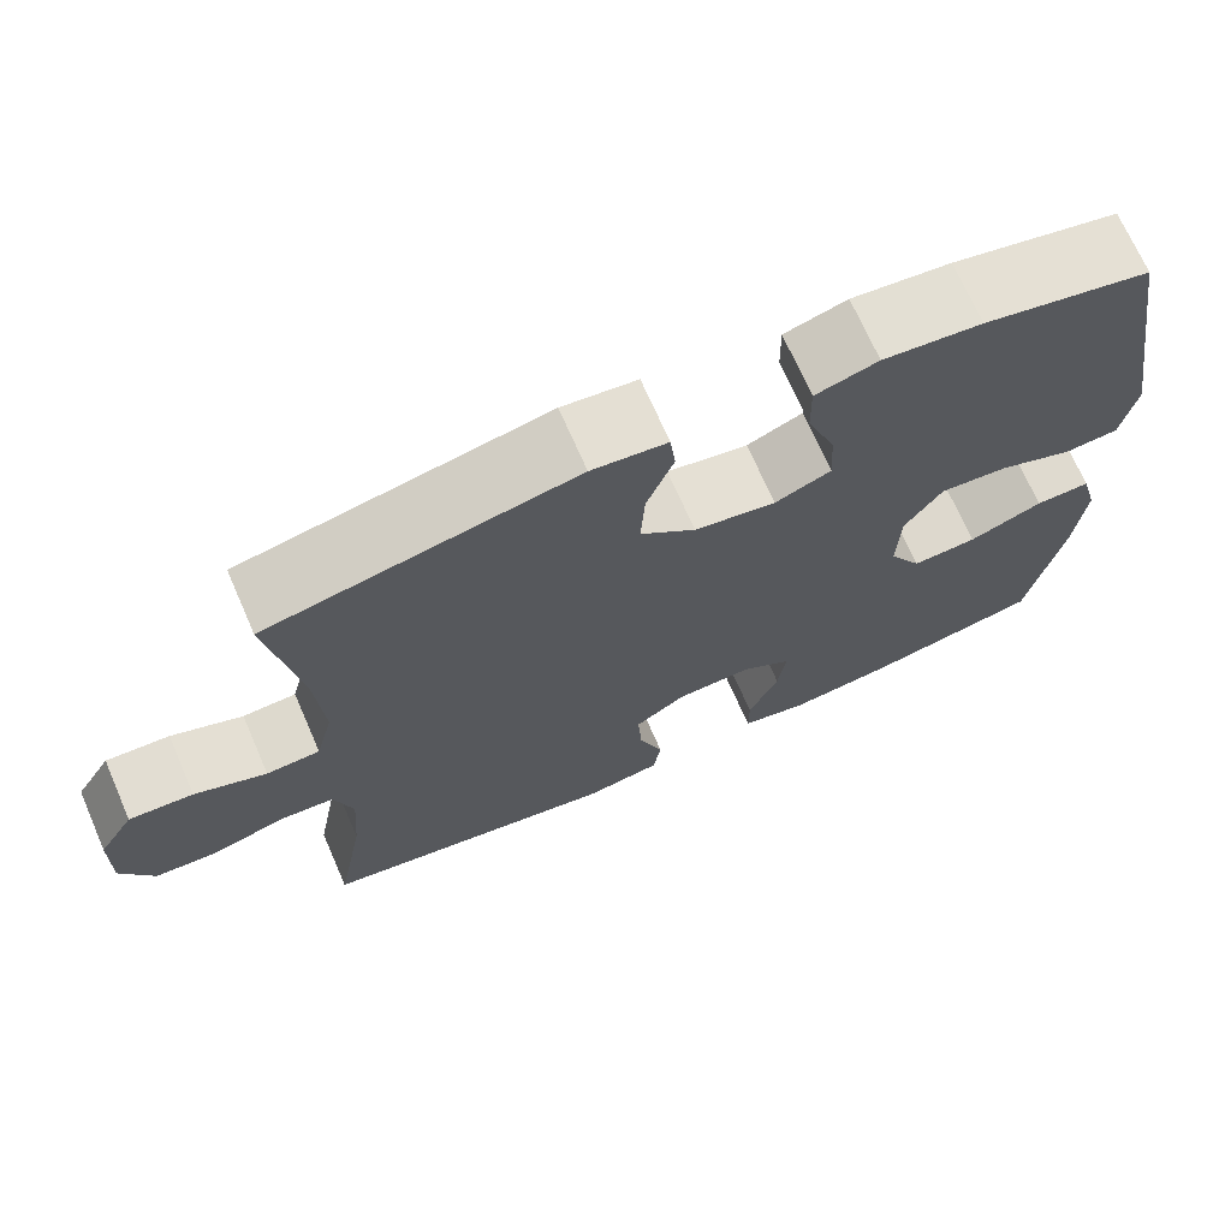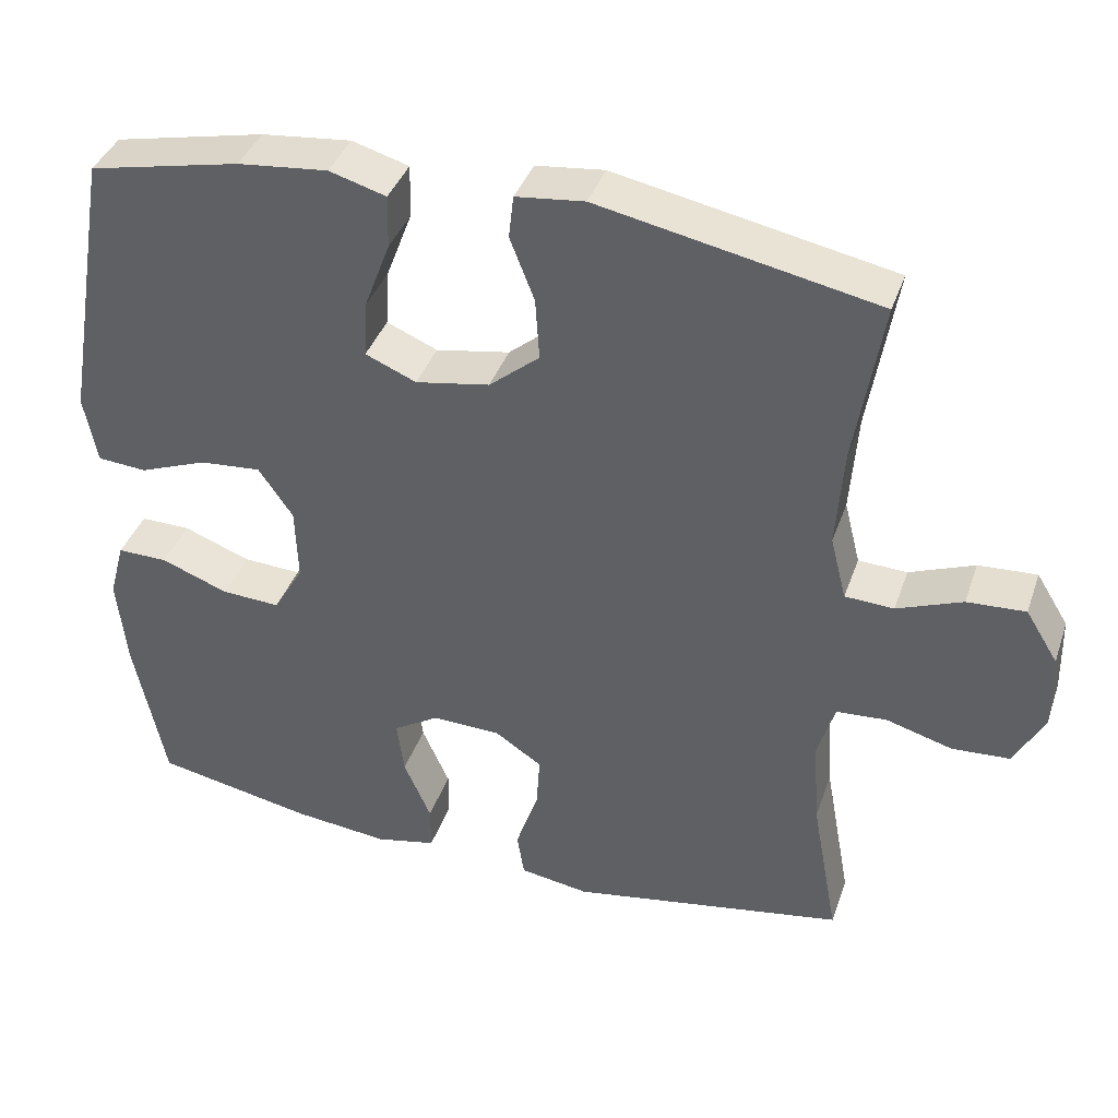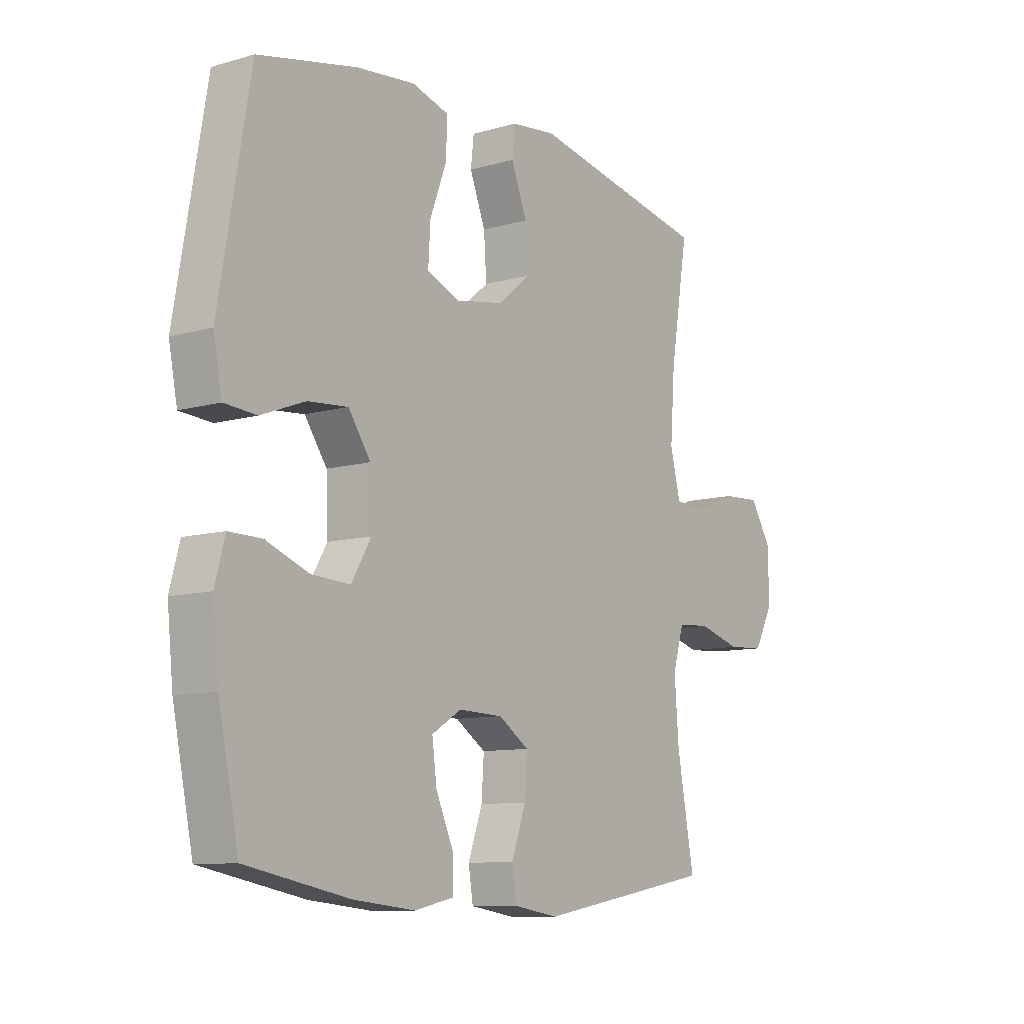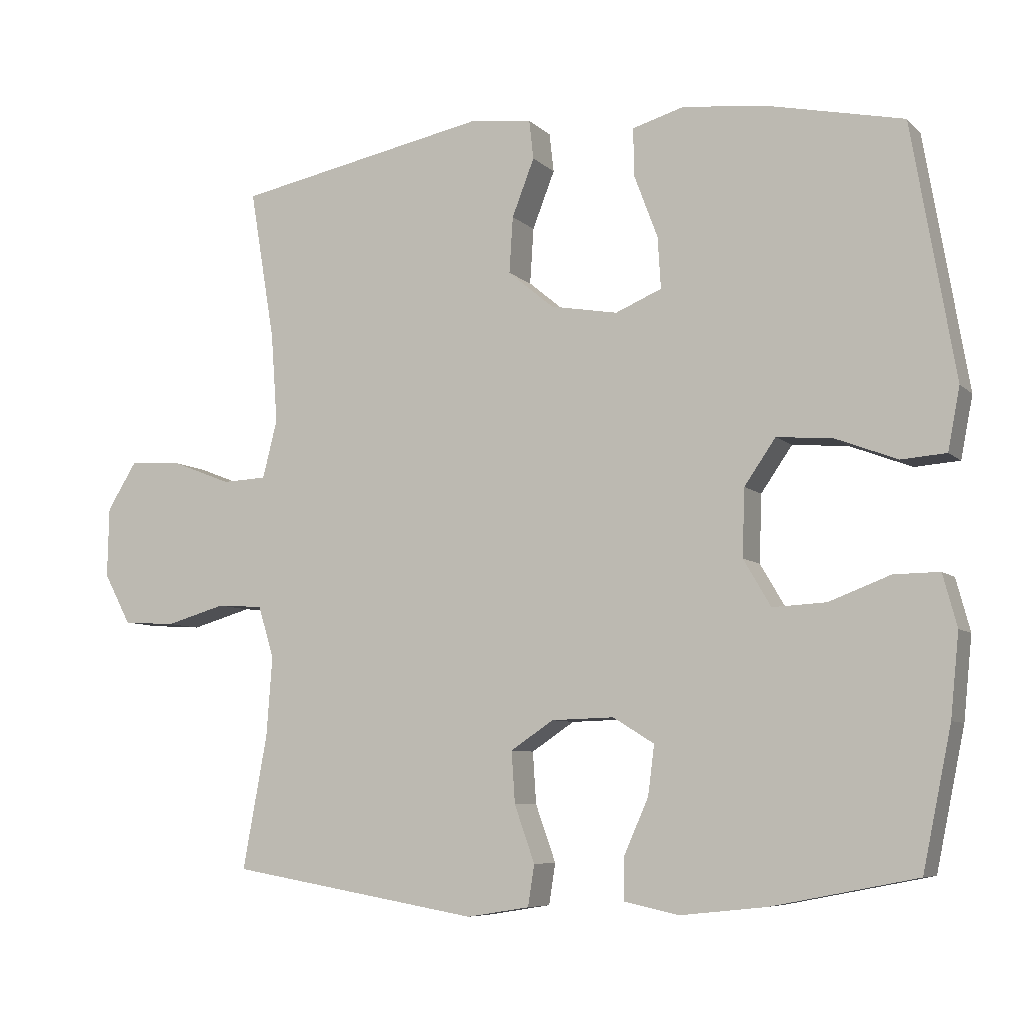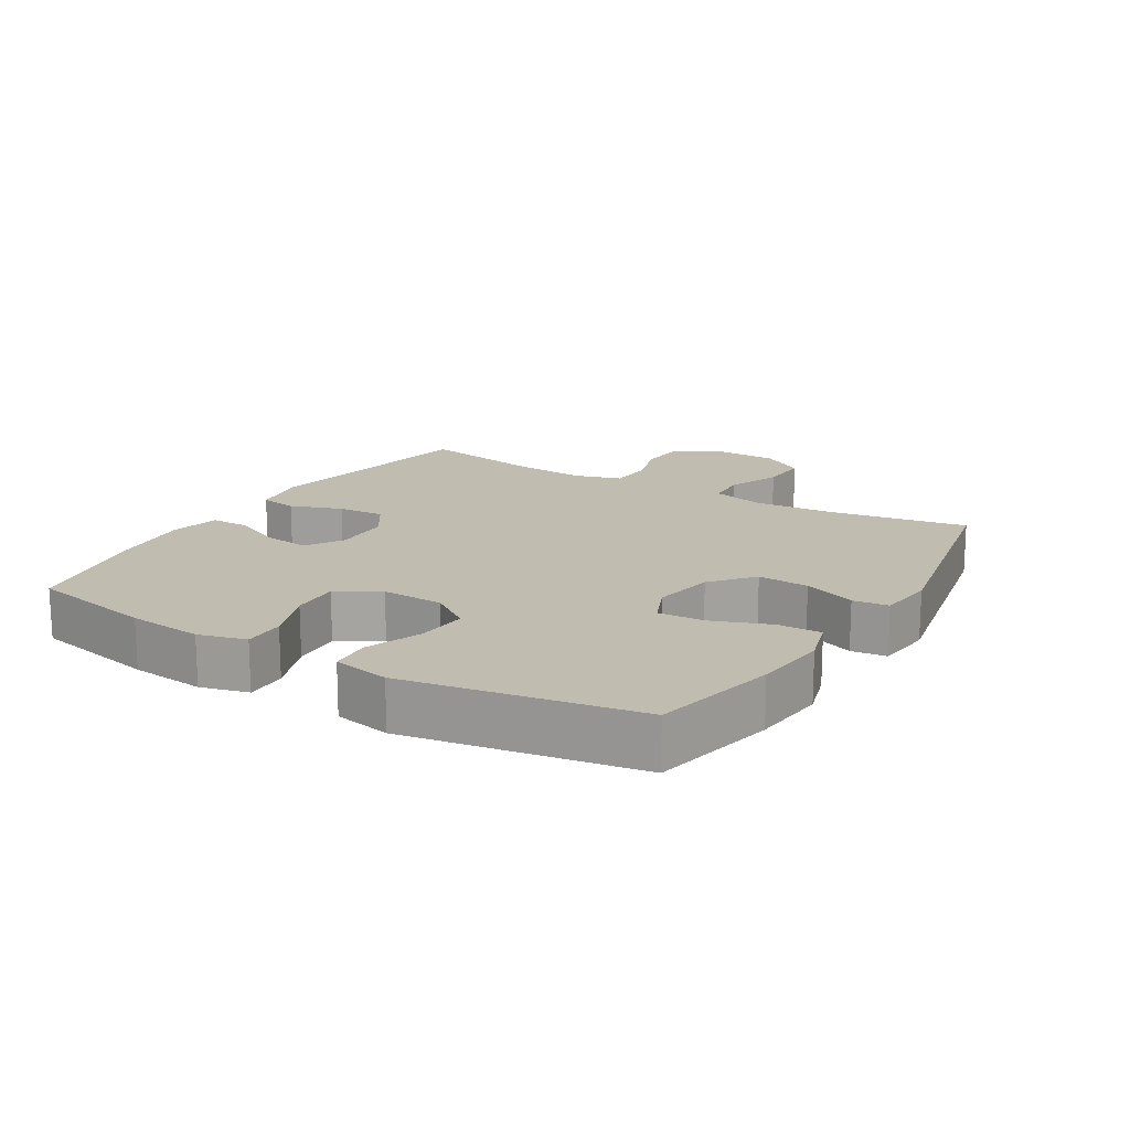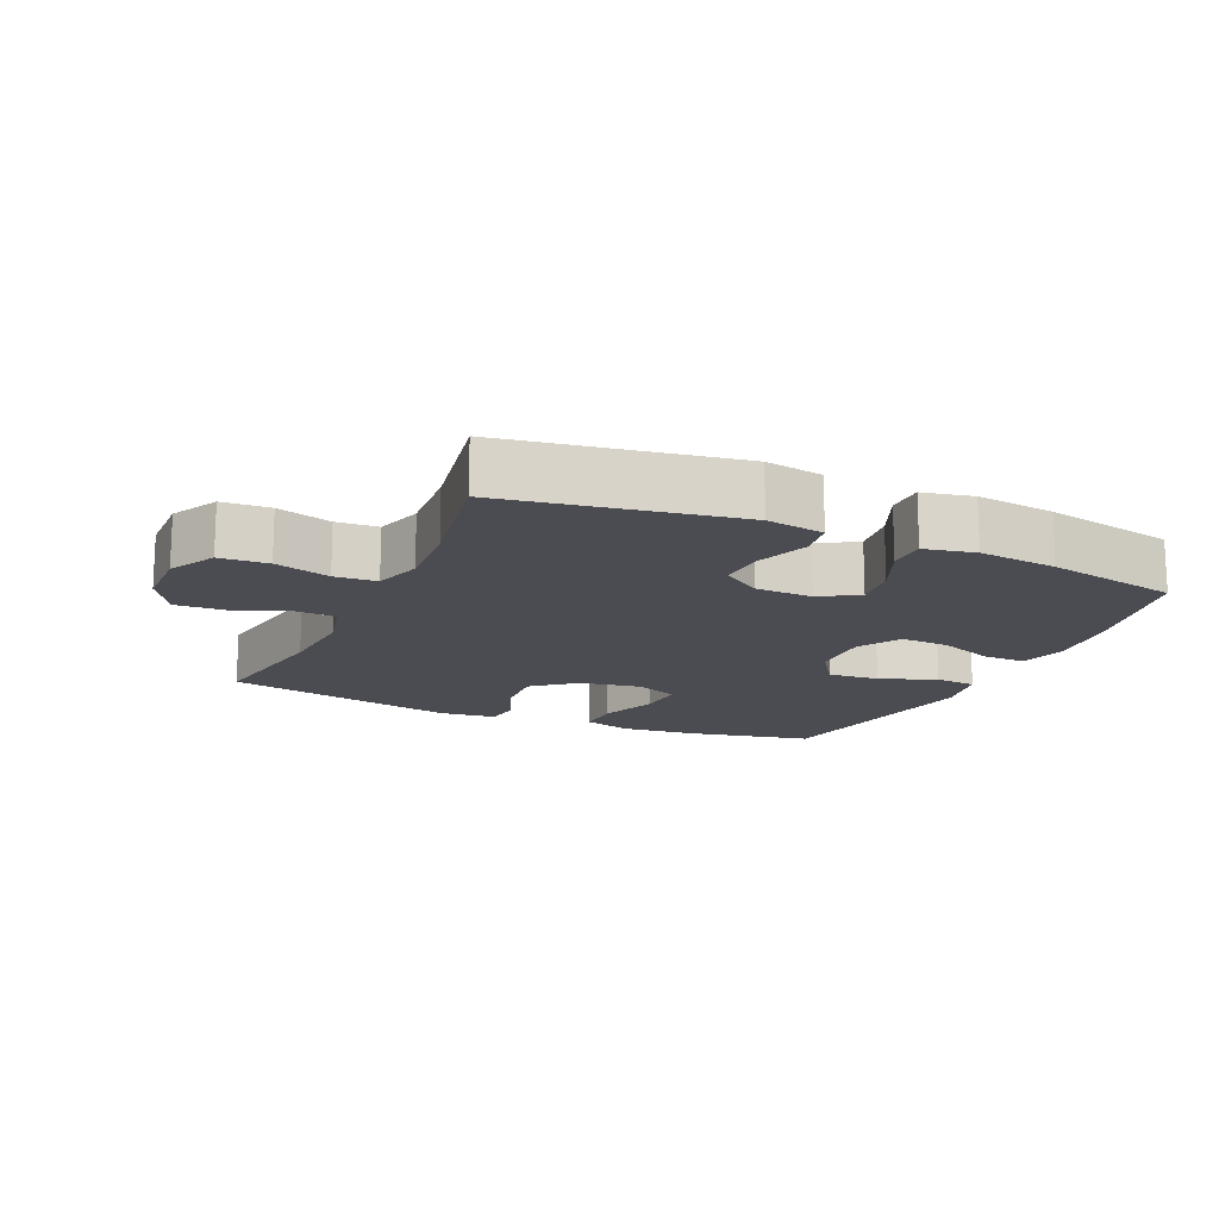
<metadata>
{"format":"obj","ext":"obj","renderer":"f3d","projection":"perspective","resolution":1024,"background":"white","views":[{"elev":70.2,"azim":156.4,"up":"+Z"},{"elev":38.8,"azim":18.3,"up":"+Z"},{"elev":-9.8,"azim":-53.5,"up":"+Z"},{"elev":-7.1,"azim":-156.3,"up":"+Z"},{"elev":16.5,"azim":-58.8,"up":"+Y"},{"elev":-15.5,"azim":155.7,"up":"+Y"}]}
</metadata>
<code>
o path6744
v -0.5873 0.0375 0.137
v -0.57 0.0375 0.04776
v -0.5055 0.0375 0.04282
v -0.4167 0.0375 0.07672
v -0.3362 0.0375 0.08342
v -0.2913 0.0375 0.01812
v -0.288 0.0375 -0.07881
v -0.3272 0.0375 -0.1458
v -0.4043 0.0375 -0.1418
v -0.4921 0.0375 -0.1083
v -0.5579 0.0375 -0.1075
v -0.5781 0.0375 -0.1824
v -0.566 0.0375 -0.3007
v -0.5249 0.0375 -0.5001
v -0.3168 0.0375 -0.541
v -0.1931 0.0375 -0.5542
v -0.1142 0.0375 -0.5373
v -0.1141 0.0375 -0.4776
v -0.1499 0.0375 -0.3969
v -0.1591 0.0375 -0.3256
v -0.09968 0.0375 -0.289
v -0.009935 0.0375 -0.2916
v 0.05166 0.0375 -0.3327
v 0.04678 0.0375 -0.4068
v 0.01775 0.0375 -0.4884
v 0.02701 0.0375 -0.5473
v 0.1173 0.0375 -0.5619
v 0.477 0.0375 -0.5001
v 0.4421 0.0375 -0.3086
v 0.4336 0.0375 -0.194
v 0.4562 0.0375 -0.1192
v 0.5219 0.0375 -0.1148
v 0.6082 0.0375 -0.1396
v 0.6837 0.0375 -0.1351
v 0.7225 0.0375 -0.06202
v 0.7202 0.0375 0.03883
v 0.678 0.0375 0.107
v 0.6017 0.0375 0.1027
v 0.5167 0.0375 0.06971
v 0.4529 0.0375 0.07267
v 0.4319 0.0375 0.1562
v 0.4412 0.0375 0.2853
v 0.477 0.0375 0.5016
v 0.1137 0.0375 0.5746
v 0.02413 0.0375 0.5644
v 0.01781 0.0375 0.5083
v 0.0499 0.0375 0.4259
v 0.05513 0.0375 0.345
v -0.01072 0.0375 0.2904
v -0.1075 0.0375 0.2733
v -0.1741 0.0375 0.3015
v -0.1697 0.0375 0.3753
v -0.1358 0.0375 0.4653
v -0.1345 0.0375 0.5346
v -0.2088 0.0375 0.5564
v -0.3265 0.0375 0.5441
v -0.5249 0.0375 0.5016
v -0.5873 -0.0375 0.137
v -0.57 -0.0375 0.04776
v -0.5055 -0.0375 0.04282
v -0.4167 -0.0375 0.07672
v -0.3362 -0.0375 0.08342
v -0.2913 -0.0375 0.01812
v -0.288 -0.0375 -0.07881
v -0.3272 -0.0375 -0.1458
v -0.4043 -0.0375 -0.1418
v -0.4921 -0.0375 -0.1083
v -0.5579 -0.0375 -0.1075
v -0.5781 -0.0375 -0.1824
v -0.566 -0.0375 -0.3007
v -0.5249 -0.0375 -0.5001
v -0.3168 -0.0375 -0.541
v -0.1931 -0.0375 -0.5542
v -0.1142 -0.0375 -0.5373
v -0.1141 -0.0375 -0.4776
v -0.1499 -0.0375 -0.3969
v -0.1591 -0.0375 -0.3256
v -0.09968 -0.0375 -0.289
v -0.009935 -0.0375 -0.2916
v 0.05166 -0.0375 -0.3327
v 0.04678 -0.0375 -0.4068
v 0.01775 -0.0375 -0.4884
v 0.02701 -0.0375 -0.5473
v 0.1173 -0.0375 -0.5619
v 0.477 -0.0375 -0.5001
v 0.4421 -0.0375 -0.3086
v 0.4336 -0.0375 -0.194
v 0.4562 -0.0375 -0.1192
v 0.5219 -0.0375 -0.1148
v 0.6082 -0.0375 -0.1396
v 0.6837 -0.0375 -0.1351
v 0.7225 -0.0375 -0.06202
v 0.7202 -0.0375 0.03883
v 0.678 -0.0375 0.107
v 0.6017 -0.0375 0.1027
v 0.5167 -0.0375 0.06971
v 0.4529 -0.0375 0.07267
v 0.4319 -0.0375 0.1562
v 0.4412 -0.0375 0.2853
v 0.477 -0.0375 0.5016
v 0.1137 -0.0375 0.5746
v 0.02413 -0.0375 0.5644
v 0.01781 -0.0375 0.5083
v 0.0499 -0.0375 0.4259
v 0.05513 -0.0375 0.345
v -0.01072 -0.0375 0.2904
v -0.1075 -0.0375 0.2733
v -0.1741 -0.0375 0.3015
v -0.1697 -0.0375 0.3753
v -0.1358 -0.0375 0.4653
v -0.1345 -0.0375 0.5346
v -0.2088 -0.0375 0.5564
v -0.3265 -0.0375 0.5441
v -0.5249 -0.0375 0.5016
v 0.02701 0.0375 -0.5473
v 0.02701 0.0375 -0.5473
v 0.1173 0.0375 -0.5619
v -0.3168 0.0375 -0.541
v -0.1931 0.0375 -0.5542
v -0.1142 0.0375 -0.5373
v -0.1142 0.0375 -0.5373
v 0.01775 0.0375 -0.4884
v -0.1141 0.0375 -0.4776
v -0.5249 0.0375 -0.5001
v -0.5249 0.0375 -0.5001
v 0.477 0.0375 -0.5001
v 0.477 0.0375 -0.5001
v 0.04678 0.0375 -0.4068
v -0.1499 0.0375 -0.3969
v 0.4421 0.0375 -0.3086
v -0.566 0.0375 -0.3007
v 0.05166 0.0375 -0.3327
v -0.1591 0.0375 -0.3256
v -0.1591 0.0375 -0.3256
v -0.009935 0.0375 -0.2916
v -0.09968 0.0375 -0.289
v 0.4336 0.0375 -0.194
v -0.5781 0.0375 -0.1824
v 0.4562 0.0375 -0.1192
v 0.4562 0.0375 -0.1192
v -0.5579 0.0375 -0.1075
v -0.5579 0.0375 -0.1075
v -0.3272 0.0375 -0.1458
v -0.3272 0.0375 -0.1458
v -0.4043 0.0375 -0.1418
v -0.288 0.0375 -0.07881
v -0.4921 0.0375 -0.1083
v 0.5219 0.0375 -0.1148
v 0.6082 0.0375 -0.1396
v 0.6837 0.0375 -0.1351
v 0.7225 0.0375 -0.06202
v -0.2913 0.0375 0.01812
v 0.7202 0.0375 0.03883
v -0.3362 0.0375 0.08342
v 0.678 0.0375 0.107
v 0.678 0.0375 0.107
v -0.57 0.0375 0.04776
v -0.57 0.0375 0.04776
v -0.5055 0.0375 0.04282
v -0.4167 0.0375 0.07672
v -0.5873 0.0375 0.137
v 0.5167 0.0375 0.06971
v 0.4529 0.0375 0.07267
v 0.4529 0.0375 0.07267
v 0.6017 0.0375 0.1027
v 0.4319 0.0375 0.1562
v 0.4412 0.0375 0.2853
v -0.1075 0.0375 0.2733
v -0.1741 0.0375 0.3015
v -0.1741 0.0375 0.3015
v -0.01072 0.0375 0.2904
v 0.05513 0.0375 0.345
v -0.1697 0.0375 0.3753
v 0.0499 0.0375 0.4259
v -0.1358 0.0375 0.4653
v 0.01781 0.0375 0.5083
v -0.1345 0.0375 0.5346
v -0.1345 0.0375 0.5346
v -0.5249 0.0375 0.5016
v -0.5249 0.0375 0.5016
v 0.477 0.0375 0.5016
v 0.477 0.0375 0.5016
v 0.02413 0.0375 0.5644
v 0.02413 0.0375 0.5644
v -0.3265 0.0375 0.5441
v -0.2088 0.0375 0.5564
v 0.1137 0.0375 0.5746
v 0.02701 -0.0375 -0.5473
v 0.02701 -0.0375 -0.5473
v 0.1173 -0.0375 -0.5619
v -0.3168 -0.0375 -0.541
v -0.1931 -0.0375 -0.5542
v -0.1142 -0.0375 -0.5373
v -0.1142 -0.0375 -0.5373
v 0.01775 -0.0375 -0.4884
v -0.1141 -0.0375 -0.4776
v -0.5249 -0.0375 -0.5001
v -0.5249 -0.0375 -0.5001
v 0.477 -0.0375 -0.5001
v 0.477 -0.0375 -0.5001
v 0.04678 -0.0375 -0.4068
v -0.1499 -0.0375 -0.3969
v 0.4421 -0.0375 -0.3086
v -0.566 -0.0375 -0.3007
v 0.05166 -0.0375 -0.3327
v -0.1591 -0.0375 -0.3256
v -0.1591 -0.0375 -0.3256
v -0.009935 -0.0375 -0.2916
v -0.09968 -0.0375 -0.289
v 0.4336 -0.0375 -0.194
v -0.5781 -0.0375 -0.1824
v 0.4562 -0.0375 -0.1192
v 0.4562 -0.0375 -0.1192
v -0.5579 -0.0375 -0.1075
v -0.5579 -0.0375 -0.1075
v -0.3272 -0.0375 -0.1458
v -0.3272 -0.0375 -0.1458
v -0.4043 -0.0375 -0.1418
v -0.288 -0.0375 -0.07881
v -0.4921 -0.0375 -0.1083
v 0.5219 -0.0375 -0.1148
v 0.6082 -0.0375 -0.1396
v 0.6837 -0.0375 -0.1351
v 0.7225 -0.0375 -0.06202
v -0.2913 -0.0375 0.01812
v 0.7202 -0.0375 0.03883
v -0.3362 -0.0375 0.08342
v 0.678 -0.0375 0.107
v 0.678 -0.0375 0.107
v -0.57 -0.0375 0.04776
v -0.57 -0.0375 0.04776
v -0.5055 -0.0375 0.04282
v -0.4167 -0.0375 0.07672
v -0.5873 -0.0375 0.137
v 0.5167 -0.0375 0.06971
v 0.4529 -0.0375 0.07267
v 0.4529 -0.0375 0.07267
v 0.6017 -0.0375 0.1027
v 0.4319 -0.0375 0.1562
v 0.4412 -0.0375 0.2853
v -0.1075 -0.0375 0.2733
v -0.1741 -0.0375 0.3015
v -0.1741 -0.0375 0.3015
v -0.01072 -0.0375 0.2904
v 0.05513 -0.0375 0.345
v -0.1697 -0.0375 0.3753
v 0.0499 -0.0375 0.4259
v -0.1358 -0.0375 0.4653
v 0.01781 -0.0375 0.5083
v -0.1345 -0.0375 0.5346
v -0.1345 -0.0375 0.5346
v -0.5249 -0.0375 0.5016
v -0.5249 -0.0375 0.5016
v 0.477 -0.0375 0.5016
v 0.477 -0.0375 0.5016
v 0.02413 -0.0375 0.5644
v 0.02413 -0.0375 0.5644
v -0.3265 -0.0375 0.5441
v -0.2088 -0.0375 0.5564
v 0.1137 -0.0375 0.5746
f 206 191 202
f 244 225 208
f 236 208 212
f 219 216 209
f 247 260 249
f 242 233 227
f 258 246 259
f 225 219 208
f 203 201 190
f 238 226 228
f 209 216 206
f 248 259 246
f 240 245 239
f 236 244 208
f 260 240 254
f 241 227 225
f 244 241 225
f 221 235 212
f 202 191 192
f 239 244 236
f 222 235 221
f 233 234 232
f 190 195 188
f 239 245 244
f 242 252 233
f 252 242 258
f 191 204 197
f 256 249 260
f 205 201 203
f 202 192 196
f 190 201 195
f 208 205 210
f 203 190 199
f 210 205 203
f 216 218 204
f 242 227 241
f 191 206 216
f 246 258 242
f 224 238 222
f 260 247 240
f 204 218 211
f 224 222 223
f 211 220 214
f 204 191 216
f 250 259 248
f 235 222 238
f 232 234 230
f 211 218 220
f 196 192 193
f 226 238 224
f 236 212 235
f 234 233 252
f 212 208 210
f 208 219 209
f 245 240 247
f 116 27 84 189
f 15 16 73 72
f 16 121 194 73
f 25 26 83 82
f 17 18 75 74
f 125 15 72 198
f 27 127 200 84
f 24 25 82 81
f 18 19 76 75
f 28 29 86 85
f 13 14 71 70
f 23 24 81 80
f 19 134 207 76
f 22 23 80 79
f 20 21 78 77
f 29 30 87 86
f 12 13 70 69
f 21 22 79 78
f 30 140 213 87
f 142 12 69 215
f 144 9 66 217
f 7 8 65 64
f 10 11 68 67
f 9 10 67 66
f 32 33 90 89
f 33 34 91 90
f 34 35 92 91
f 31 32 89 88
f 6 7 64 63
f 35 36 93 92
f 5 6 63 62
f 36 156 229 93
f 158 3 60 231
f 3 4 61 60
f 1 2 59 58
f 39 164 237 96
f 38 39 96 95
f 37 38 95 94
f 40 41 98 97
f 4 5 62 61
f 41 42 99 98
f 50 170 243 107
f 49 50 107 106
f 48 49 106 105
f 51 52 109 108
f 47 48 105 104
f 52 53 110 109
f 46 47 104 103
f 53 178 251 110
f 180 1 58 253
f 42 182 255 99
f 184 46 103 257
f 56 57 114 113
f 55 56 113 112
f 54 55 112 111
f 44 45 102 101
f 43 44 101 100
f 133 129 118
f 171 135 152
f 163 139 135
f 146 136 143
f 174 176 187
f 169 154 160
f 185 186 173
f 152 135 146
f 130 117 128
f 165 155 153
f 136 133 143
f 175 173 186
f 167 166 172
f 163 135 171
f 187 181 167
f 168 152 154
f 171 152 168
f 148 139 162
f 129 119 118
f 166 163 171
f 149 148 162
f 160 159 161
f 117 115 122
f 166 171 172
f 169 160 179
f 179 185 169
f 118 124 131
f 183 187 176
f 132 130 128
f 129 123 119
f 117 122 128
f 135 137 132
f 130 126 117
f 137 130 132
f 143 131 145
f 169 168 154
f 118 143 133
f 173 169 185
f 151 149 165
f 187 167 174
f 131 138 145
f 151 150 149
f 138 141 147
f 131 143 118
f 177 175 186
f 162 165 149
f 159 157 161
f 138 147 145
f 123 120 119
f 153 151 165
f 163 162 139
f 161 179 160
f 139 137 135
f 135 136 146
f 172 174 167

</code>
